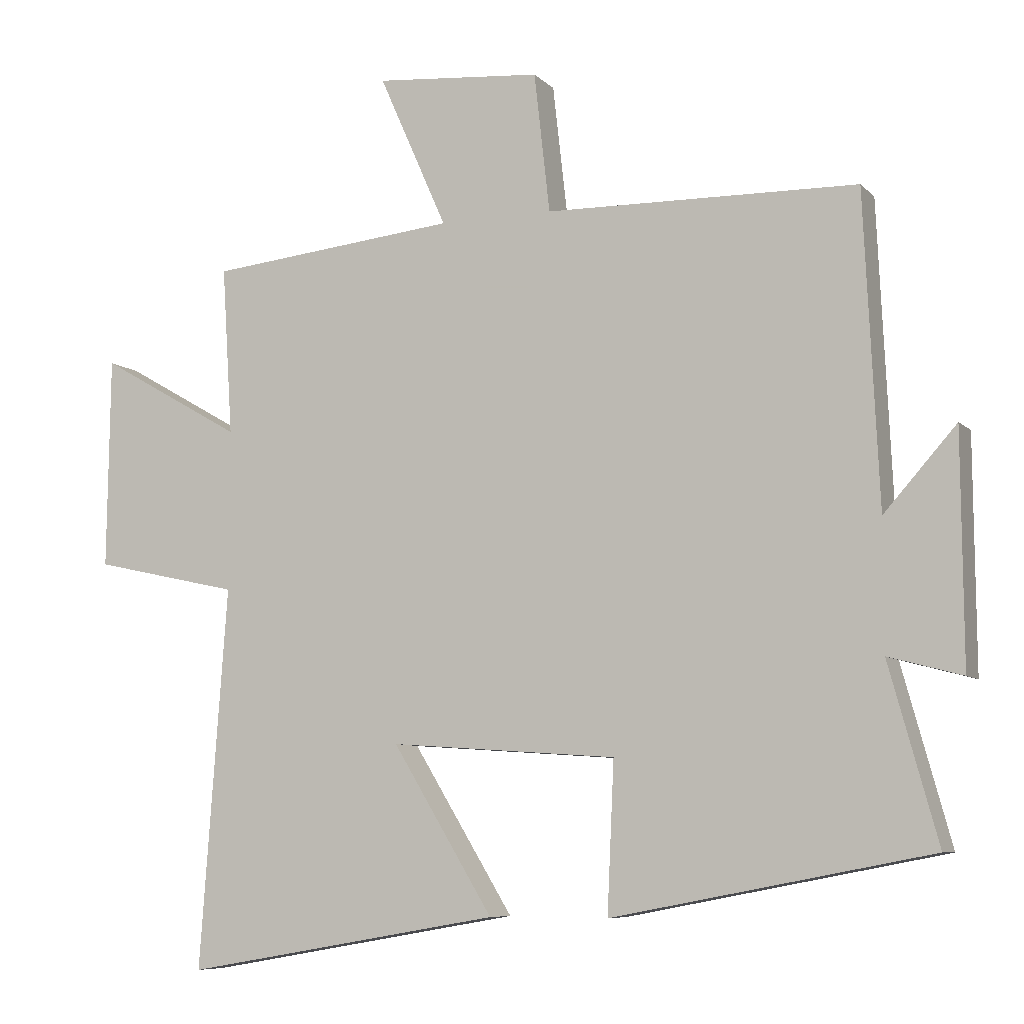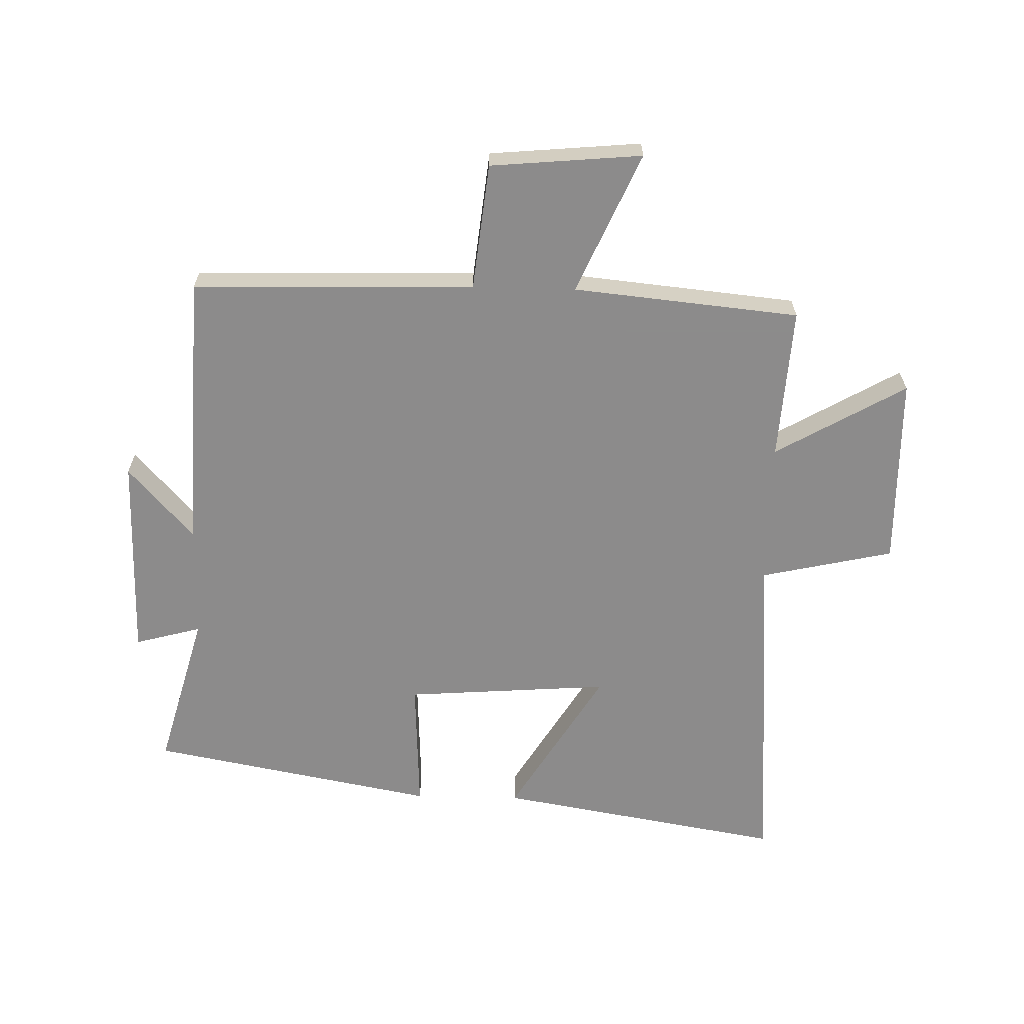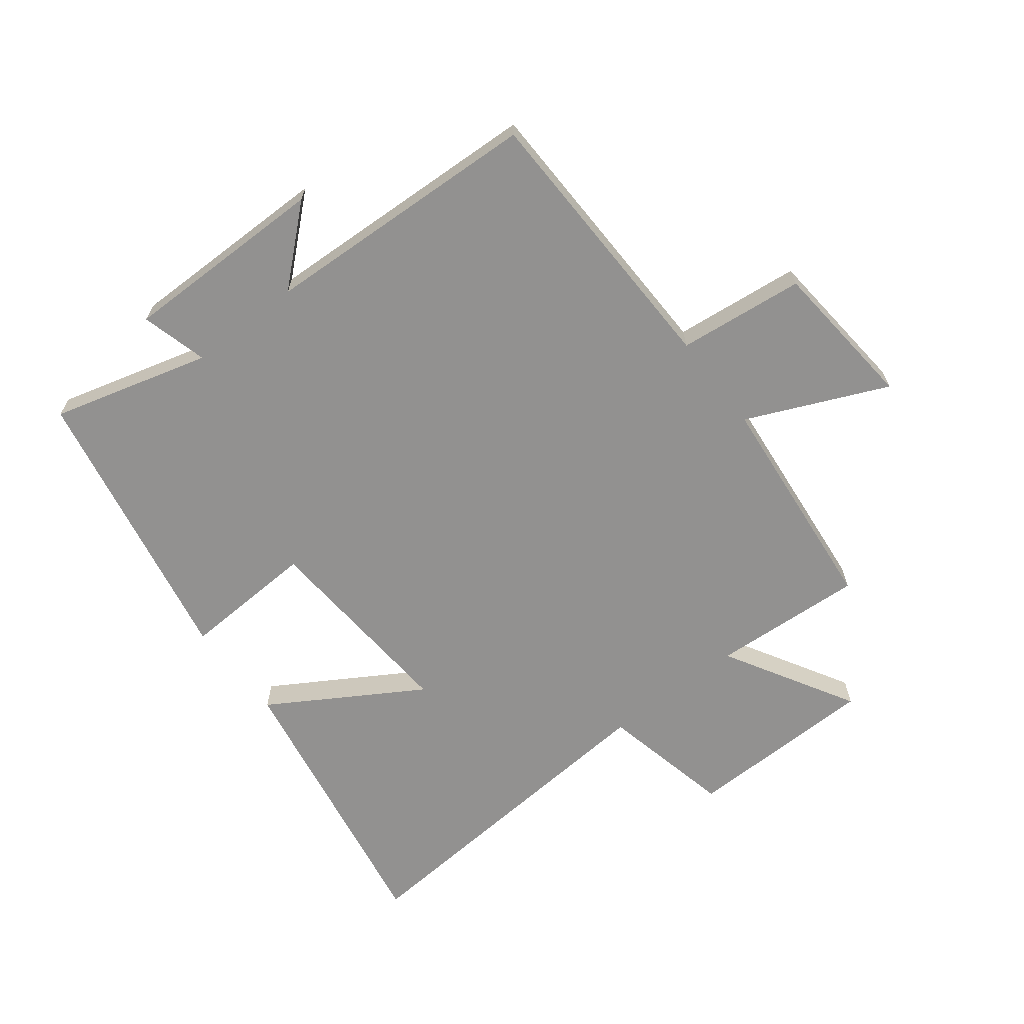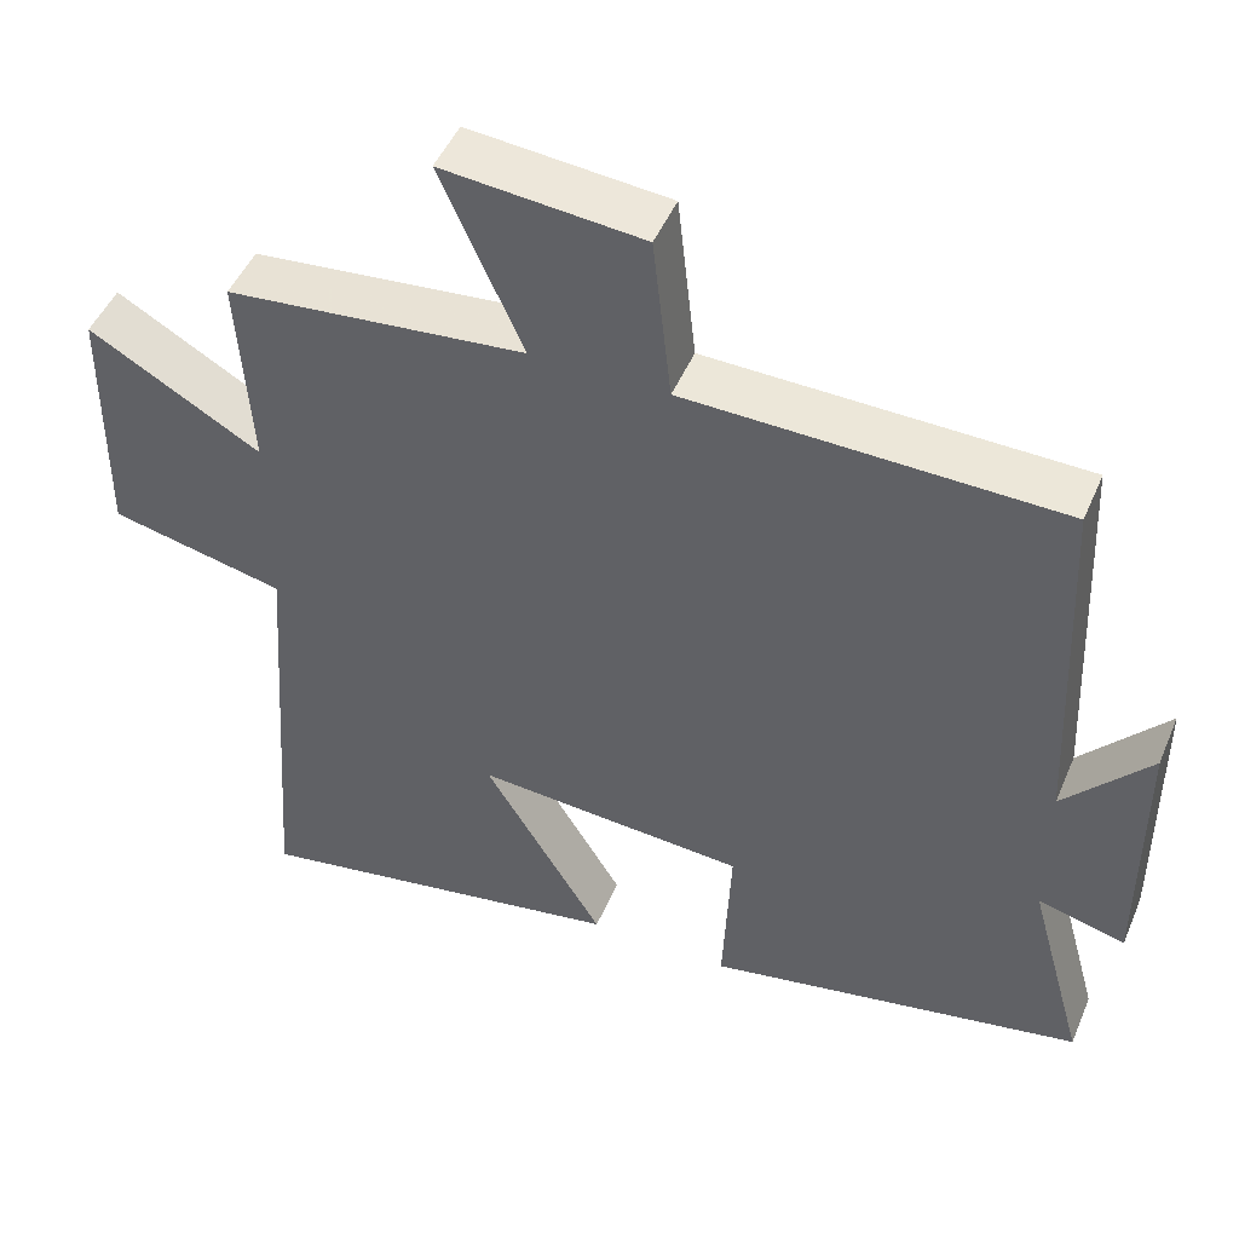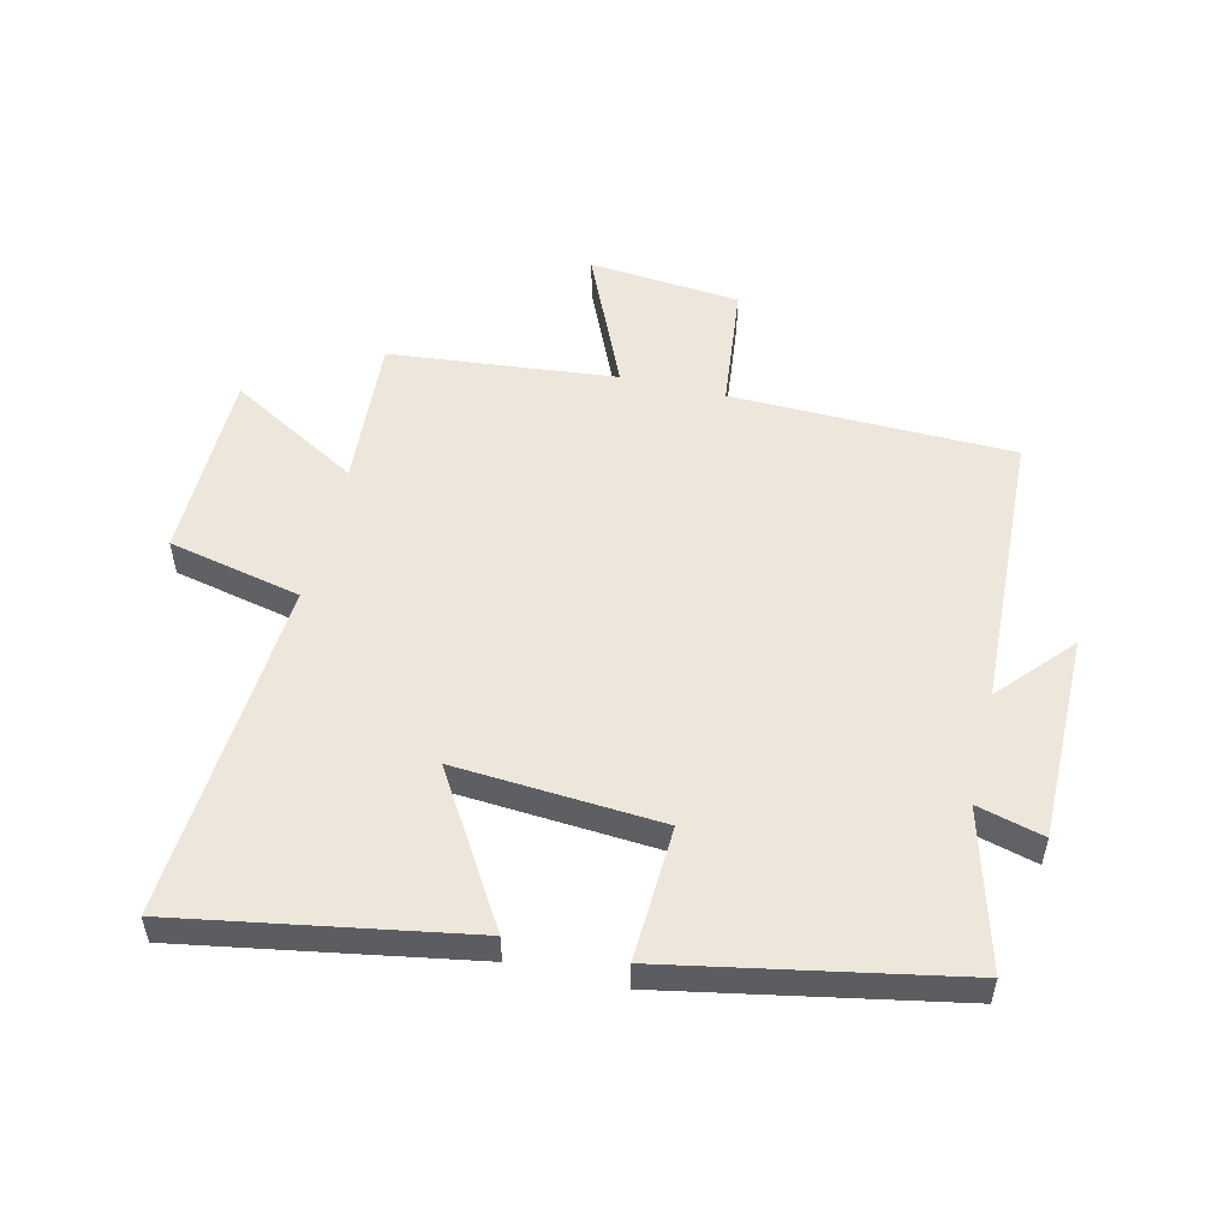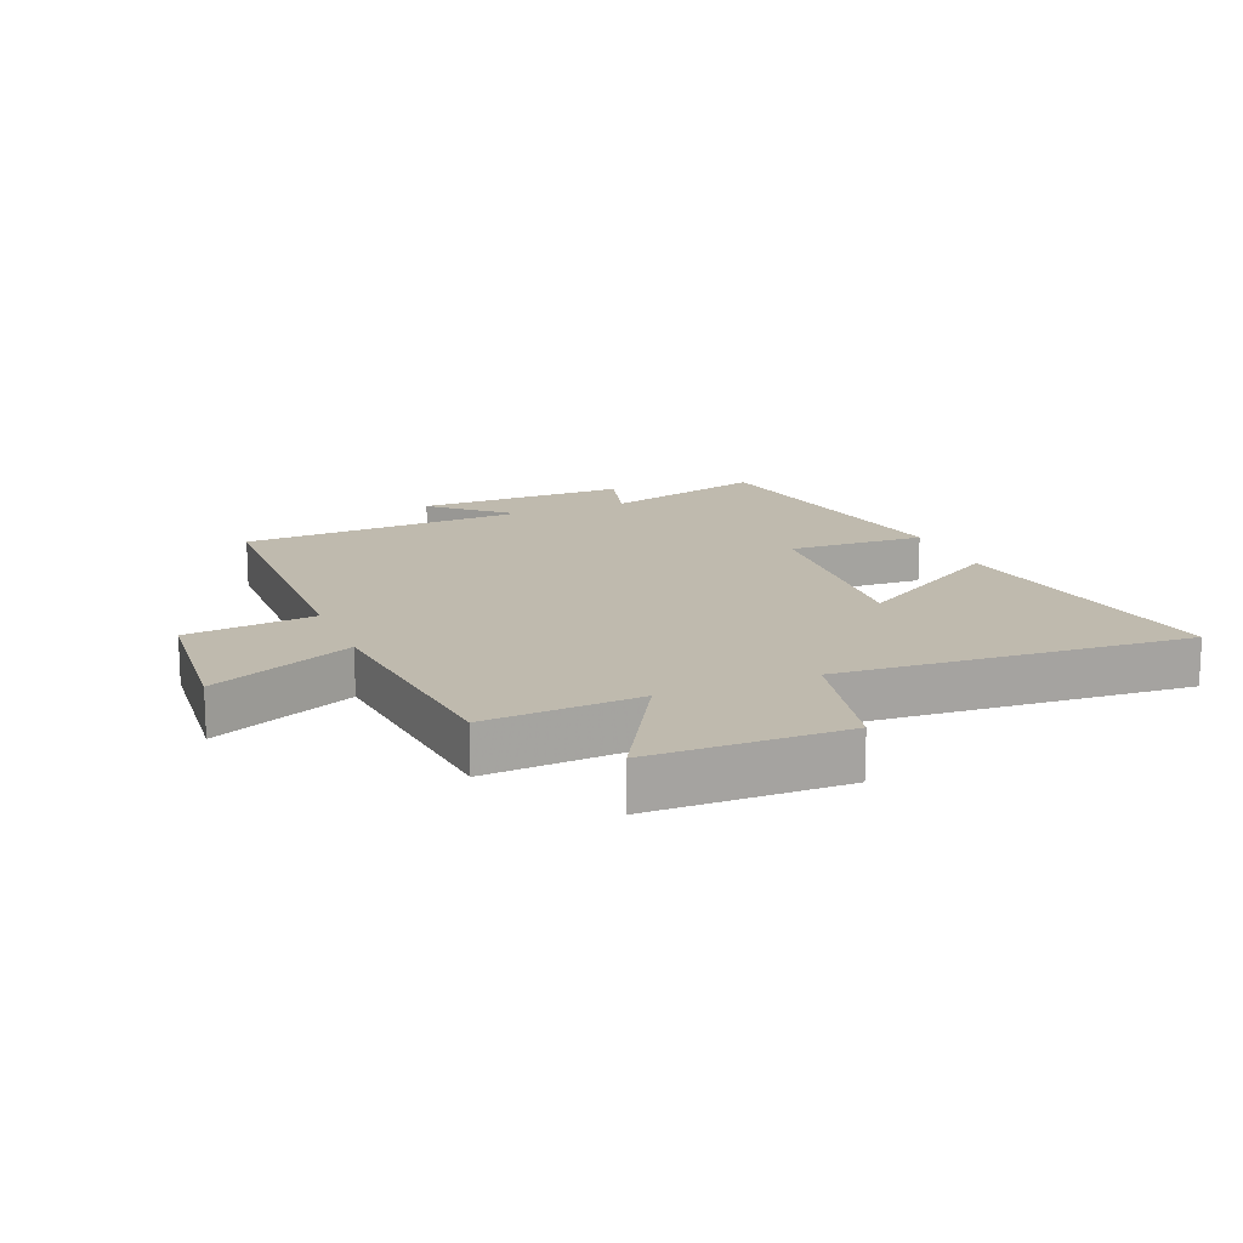
<metadata>
{"format":"obj","ext":"obj","renderer":"f3d","projection":"perspective","resolution":1024,"background":"white","views":[{"elev":-7.8,"azim":-156.3,"up":"+Z"},{"elev":-64.0,"azim":-1.3,"up":"+Y"},{"elev":-66.1,"azim":-52.2,"up":"+Y"},{"elev":48.0,"azim":-157.5,"up":"+Z"},{"elev":52.9,"azim":-166.6,"up":"+Y"},{"elev":15.8,"azim":67.7,"up":"+Y"}]}
</metadata>
<code>
v -0.479 0.07 0.49
v -0.02 0.07 0.5
v 0.003 0.07 0.706
v 0.249 0.07 0.728
v 0.148 0.07 0.5
v 0.516 0.07 0.463
v 0.5 0.07 0.215
v 0.712 0.07 0.337
v 0.716 0.07 0.025
v 0.5 0.07 -0.023
v 0.54 0.07 -0.581
v 0.072 0.07 -0.5
v 0.22 0.07 -0.257
v -0.114 0.07 -0.281
v -0.104 0.07 -0.5
v -0.571 0.07 -0.411
v -0.5 0.07 -0.154
v -0.608 0.07 -0.183
v -0.606 0.07 0.153
v -0.5 0.07 0.034
v -0.479 0 0.49
v -0.02 0 0.5
v 0.003 0 0.706
v 0.249 0 0.728
v 0.148 0 0.5
v 0.516 0 0.463
v 0.5 0 0.215
v 0.712 0 0.337
v 0.716 0 0.025
v 0.5 0 -0.023
v 0.54 0 -0.581
v 0.072 0 -0.5
v 0.22 0 -0.257
v -0.114 0 -0.281
v -0.104 0 -0.5
v -0.571 0 -0.411
v -0.5 0 -0.154
v -0.608 0 -0.183
v -0.606 0 0.153
v -0.5 0 0.034
f 17 18 19 20
f 17 20 1 2
f 14 15 16 17
f 13 14 17 2
f 10 11 12 13
f 10 13 2 3
f 7 8 9 10
f 5 6 7
f 5 7 10
f 3 4 5
f 3 5 10
f 40 39 38 37
f 22 21 40 37
f 37 36 35 34
f 22 37 34 33
f 33 32 31 30
f 23 22 33 30
f 30 29 28 27
f 27 26 25
f 30 27 25
f 25 24 23
f 30 25 23
f 1 21 22 2
f 2 22 23 3
f 3 23 24 4
f 4 24 25 5
f 5 25 26 6
f 6 26 27 7
f 7 27 28 8
f 8 28 29 9
f 9 29 30 10
f 10 30 31 11
f 11 31 32 12
f 12 32 33 13
f 13 33 34 14
f 14 34 35 15
f 15 35 36 16
f 16 36 37 17
f 17 37 38 18
f 18 38 39 19
f 19 39 40 20
f 20 40 21 1

</code>
